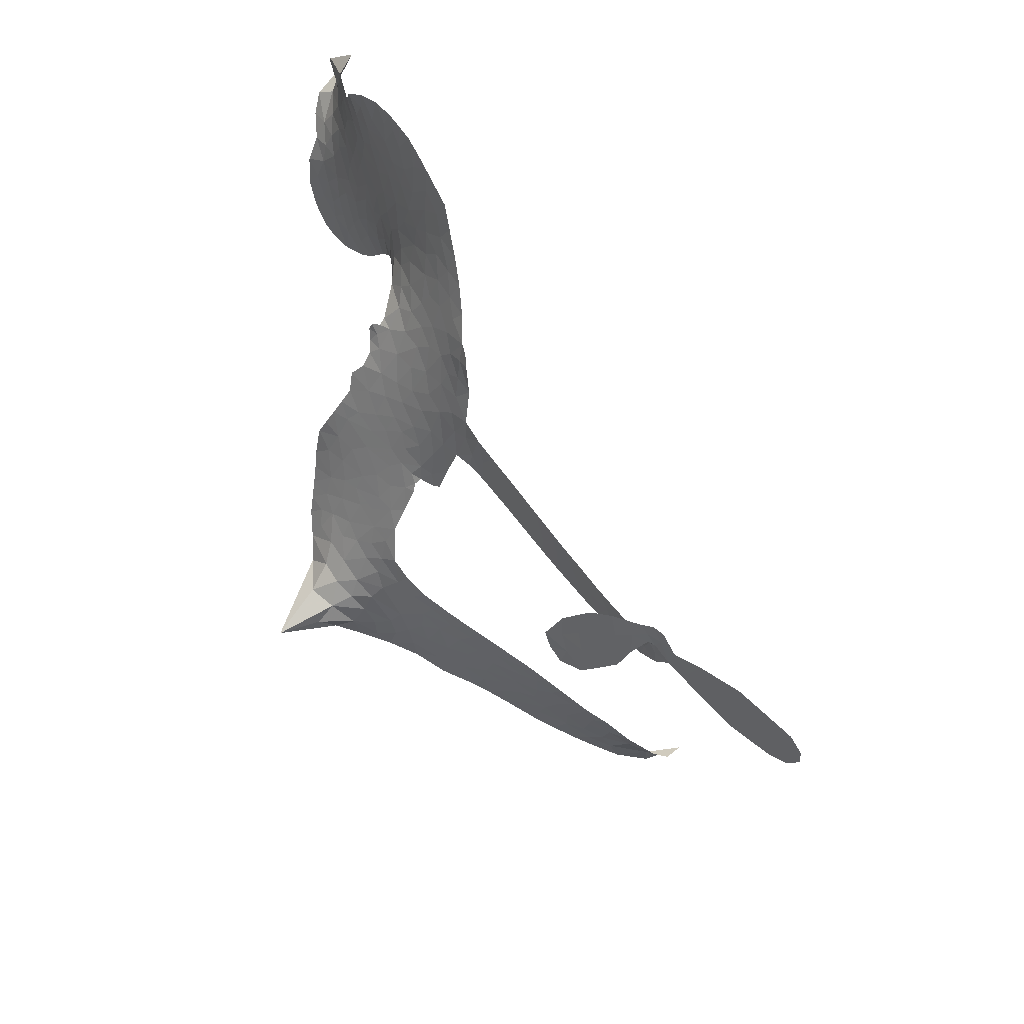
<metadata>
{"format":"obj","ext":"obj","renderer":"f3d","projection":"perspective","resolution":1024,"background":"white","views":[{"elev":49.4,"azim":46.2,"up":"+Y"}]}
</metadata>
<code>
v -6.878 0.4356 0.2257
v -6.886 0.5156 0.2142
v -6.872 0.5941 0.1893
v -6.912 0.6436 0.1564
v -6.925 0.6987 0.1258
v -6.912 0.7799 0
v -6.886 0.8353 0.102
v -6.849 0.8728 0.135
v -6.809 0.893 0.1547
v -6.744 0.8978 0.1819
v -6.668 0.8786 0.2241
v -6.613 0.9473 0.2597
v -6.528 1.001 0.2811
v -6.451 1.028 0.2947
v -6.384 1.03 0.3046
v -6.291 1.012 0.3194
v -6.108 0.9119 0.357
v -6.075 0.85 0.3705
v -5.922 0.5902 0.4716
v -5.895 0.5776 0.486
v -5.877 0.5535 0.5
v -5.853 0.3698 0.5272
v -5.315 0.2764 0.6118
v -4.987 0.3086 0.6795
v -4.985 0.3195 0.6864
v -5.06 0.1764 0.7179
v -5.176 0.05192 0.7338
v -5.252 0.02529 0.7382
v -5.29 0.05761 0.741
v -5.302 0.1177 0.75
v -5.257 0.2052 0.73
v -5.169 0.3 0.7164
v -5.012 0.3719 0.6913
v -4.972 0.3946 0.6867
v -4.938 0.3939 0.6845
v -4.896 0.341 0.6806
v -4.81 0.3699 0.6797
v -4.68 0.3981 0.6797
v -4.503 0.3805 0.6797
v -4.467 0.3484 0.6797
v -4.464 0.3109 0.6797
v -4.504 0.2643 0.6797
v -4.562 0.2426 0.6797
v -4.698 0.233 0.6797
v -4.916 0.2861 0.6784
v -5.874 0.2297 0.5463
v -5.921 0.07581 0.5748
v -5.946 0.06031 0.5774
v -5.991 0.06307 0.5876
v -6.002 0.04267 0.6008
v -5.998 0.02051 0.6103
v -6.025 -0.1302 0.669
v -5.995 -0.2231 0.7013
v -5.877 -0.2863 0.6935
v -5.525 -0.4213 0.5832
v -5.43 -0.4788 0.546
v -5.357 -0.5458 0.5055
v -5.301 -0.5752 0.4795
v -5.189 -0.7261 0.3786
v -5.178 -0.7871 0.324
v -5.193 -0.8253 0.25
v -5.243 -0.8437 0.3476
v -5.316 -0.838 0.4048
v -5.553 -0.7487 0.5381
v -5.734 -0.6707 0.6229
v -5.835 -0.6618 0.662
v -5.919 -0.6238 0.6969
v -6.082 -0.5868 0.7854
v -6.144 -0.5625 0.8353
v -6.212 -0.5173 1
v -6.299 -0.418 0.7852
v -6.364 -0.288 0.7241
v -6.395 -0.08504 0.6592
v -6.394 -0.00498 0.64
v -6.313 0.1865 0.5732
v -6.321 0.2414 0.5548
v -6.287 0.2832 0.5366
v -6.281 0.3272 0.5138
v -6.308 0.3902 0.488
v -6.299 0.4111 0.4836
v -6.274 0.4188 0.475
v -6.271 0.4366 0.4601
v -6.304 0.5088 0.3966
v -6.345 0.524 0.3579
v -6.389 0.5123 0.3262
v -6.559 0.3599 0.2586
v -6.614 0.324 0.2511
v -6.695 0.2976 0.2439
v -6.761 0.3012 0.2394
v -6.804 0.3209 0.2368
v -6.849 0.371 0.2319
v -5.411 0.1731 0.5994
v -4.965 0.3187 0.682
v -6.235 0.4248 0.4707
v -6.023 0.06636 0.5938
v -6.012 -0.05538 0.6381
v -6.274 0.3888 0.4874
v -5.92 0.5385 0.4858
v -5.9 0.151 0.5622
v -5.163 0.1711 0.6359
v -4.989 0.351 0.688
v -5.036 0.1971 0.6569
v -4.972 0.2298 0.6682
v -6.294 0.3579 0.4976
v -5.997 0.1064 0.5788
v -5.024 0.2567 0.7066
v -4.946 0.3528 0.6836
v -5.033 0.3132 0.6984
v -5.236 -0.7851 0.3594
v -4.521 0.3248 0.6797
v -6.23 0.4914 0.4356
v -6.031 0.01392 0.6142
v -6.25 0.3559 0.5014
v -6.749 0.386 0.2382
v -6.794 0.8131 0.1552
v -6.381 0.5882 0.3324
v -5.865 0.4639 0.5019
v -5.954 0.1036 0.574
v -5.141 0.2666 0.6416
v -5.058 0.2789 0.6585
v -6.066 0.1291 0.5787
v -6.003 0.5703 0.4567
v -6.217 0.2961 0.5268
v -6.282 0.5847 0.378
v -5.96 0.1756 0.5604
v -4.97 0.2732 0.6737
v -6.107 0.04332 0.6088
v -5.018 0.2461 0.6633
v -5.073 0.2315 0.6528
v -6.246 0.2219 0.5563
v -5.373 -0.6531 0.4835
v -4.804 0.2578 0.6798
v -5.231 0.08898 0.7367
v -5.1 0.3403 0.7065
v -4.591 0.3898 0.6797
v -6.821 0.6959 0.1614
v -5.1 0.1794 0.6462
v -5.349 -0.6029 0.4878
v -4.849 0.302 0.6796
v -5.453 -0.5802 0.5314
v -5.243 -0.6504 0.436
v -5.308 -0.6575 0.4558
v -6.416 0.9148 0.2996
v -6.068 -0.4626 0.7746
v -6.807 0.4293 0.2303
v -6.644 0.4293 0.2508
v -6.85 0.7848 0.111
v -6.11 0.4472 0.4757
v -6.114 -0.07204 0.6496
v -5.117 0.1145 0.7265
v -5.082 0.2795 0.709
v -6.856 0.6492 0.1686
v -6.768 0.5966 0.2103
v -6.798 0.644 0.189
v -6.693 0.6801 0.2197
v -6.756 0.6962 0.1922
v -5.434 -0.7907 0.4788
v -5.266 -0.7186 0.4135
v -6.417 0.9762 0.2993
v -6.197 0.834 0.3529
v -6.093 -0.5227 0.8021
v -6.613 0.3817 0.2536
v -6.477 0.4366 0.2803
v -6.682 0.3713 0.2454
v -6.175 0.4543 0.4638
v -6.061 -0.08267 0.6517
v -6.105 -0.1711 0.6851
v -6.74 0.6457 0.2092
v -6.668 0.5803 0.2398
v -6.691 0.7798 0.2106
v -6.785 0.7507 0.1665
v -6.485 0.9431 0.2852
v -6.338 0.9478 0.3145
v -6.139 0.8592 0.3597
v -6 -0.6036 0.7377
v -6.149 -0.4663 0.8371
v -6.179 0.3804 0.4939
v -6.138 0.5695 0.4282
v -6.71 0.7287 0.2071
v -6.623 0.7353 0.2406
v -6.199 0.9645 0.3381
v -6.252 0.5401 0.4059
v -6.036 -0.5103 0.7629
v -5.96 -0.4367 0.7213
v -6.171 0.5177 0.4387
v -6.197 0.8988 0.3449
v -5.993 0.726 0.4135
v -6.209 0.5754 0.4069
v -6.264 0.933 0.329
v -6.227 0.6949 0.3697
v -6.116 0.7434 0.3864
v -6.237 0.633 0.3811
v -6.11 0.8032 0.3747
v -6.15 0.6517 0.4007
v -6.328 0.6709 0.3427
v -6.034 0.7898 0.3907
v -6.295 0.6323 0.3617
v -6.053 0.7337 0.4009
v -6.088 0.6792 0.408
v -6.023 0.6702 0.4239
v -6.057 0.6156 0.4322
v -5.956 0.6593 0.4395
v -6.067 0.5415 0.4521
v -5.99 0.6223 0.4445
v -6.335 0.5714 0.3566
v -6.067 0.0768 0.5947
v -6.113 0.09893 0.5908
v -6.131 0.2002 0.5591
v -6.205 0.05074 0.6117
v -5.249 0.1459 0.7369
v -5.182 0.1366 0.7299
v -5.131 0.1859 0.722
v -6.725 0.4774 0.2361
v -6.704 0.4241 0.2418
v -5.982 0.4109 0.5029
v -6.82 0.5447 0.211
v -6.488 0.5499 0.2908
v -6.048 -0.1868 0.6893
v -6.102 -0.2837 0.7251
v -6.047 -0.2532 0.7096
v -6.098 -0.2276 0.705
v -6.199 -0.2133 0.7037
v -6.153 -0.2513 0.7171
v -6.025 -0.3549 0.7315
v -6.245 -0.3132 0.7473
v -6.052 -0.3068 0.7248
v -6.111 -0.3693 0.7615
v -5.975 -0.3006 0.71
v -6.208 -0.2697 0.7274
v -6.379 -0.1862 0.6901
v -6.175 -0.3342 0.7569
v -6.724 0.8359 0.1933
v -6.744 0.7866 0.1846
v -6.55 0.9425 0.2717
v -6.591 0.8799 0.2538
v -6.521 0.8849 0.2745
v -6.557 0.8026 0.2617
v -6.338 1.021 0.3118
v -6.369 0.9854 0.3078
v -6.162 -0.5155 0.8842
v -6.223 -0.44 0.8518
v -6.611 0.6525 0.2505
v -6.245 0.9891 0.3281
v -6.329 0.8279 0.3236
v -6.18 0.2414 0.5464
v -6.198 0.1686 0.5721
v -6.086 0.3166 0.5222
v -6.15 0.3042 0.5242
v -6.114 0.2604 0.5395
v -6.052 0.2149 0.5533
v -6.281 -0.04506 0.6463
v -5.092 0.2242 0.7155
v -5.148 0.244 0.7185
v -5.214 0.2523 0.7232
v -5.199 0.194 0.7269
v -6.756 0.4364 0.2347
v -6.786 0.4919 0.2253
v -6.74 0.5396 0.2266
v -5.913 0.4145 0.5093
v -6.006 0.4892 0.4783
v -6.821 0.5965 0.1974
v -6.429 0.5501 0.3121
v -6.451 0.6191 0.3038
v -6.434 0.4743 0.2987
v -6.561 0.4483 0.2655
v -6.491 0.4924 0.2851
v -6.557 0.5175 0.2703
v -6.552 0.5989 0.2714
v -6.111 -0.4253 0.7878
v -6.054 -0.4057 0.7543
v -6.17 -0.398 0.7952
v -6.231 -0.376 0.7847
v -5.952 -0.3689 0.7124
v -5.697 -0.3499 0.6428
v -5.914 -0.3266 0.7002
v -5.883 -0.3867 0.6932
v -5.786 -0.3176 0.6703
v -5.889 -0.4526 0.6962
v -5.935 -0.497 0.7136
v -5.764 -0.441 0.6548
v -5.85 -0.3414 0.6848
v -5.989 -0.4819 0.7373
v -5.924 -0.5597 0.7058
v -5.831 -0.4288 0.6767
v -5.788 -0.3793 0.666
v -5.853 -0.5884 0.6752
v -5.724 -0.3995 0.6458
v -5.808 -0.5136 0.6647
v -5.656 -0.4933 0.6146
v -5.872 -0.5118 0.6883
v -5.61 -0.3843 0.6131
v -5.703 -0.4536 0.6342
v -5.742 -0.5021 0.6426
v -5.641 -0.4351 0.6166
v -5.756 -0.5862 0.6397
v -5.567 -0.4905 0.5857
v -5.937 -0.2559 0.7027
v -6.633 0.8225 0.2353
v -6.642 0.6882 0.2374
v -6.665 0.64 0.2343
v -6.588 0.7005 0.2548
v -6.568 0.751 0.2592
v -6.546 0.6595 0.2708
v -6.463 0.7688 0.2913
v -6.529 0.7137 0.2734
v -6.475 0.6773 0.2928
v -6.402 0.6739 0.3173
v -6.371 0.6371 0.3315
v -6.352 0.7473 0.3253
v -6.429 0.7233 0.3044
v -6.313 0.8893 0.3226
v -6.375 0.8688 0.3098
v -6.264 0.8466 0.337
v -6.454 0.8491 0.291
v -6.399 0.8061 0.3071
v -6.277 0.776 0.3424
v -6.149 0.1424 0.5786
v -6.199 0.1098 0.5919
v -6.352 0.0904 0.6113
v -6.262 0.1387 0.5866
v -6.332 0.138 0.5936
v -6.297 0.09616 0.6036
v -6.317 0.02229 0.628
v -6.09 0.174 0.5663
v -6.017 0.1698 0.5645
v -5.985 0.243 0.5454
v -6.345 -0.04532 0.6483
v -6.272 -0.2319 0.7103
v -6.842 0.4794 0.2217
v -5.918 0.4767 0.4951
v -6.062 0.4801 0.472
v -6.114 0.5089 0.4535
v -6.052 0.4046 0.4968
v -5.968 0.5237 0.4769
v -6.518 0.3983 0.2675
v -6.5 0.5959 0.2876
v -6.611 0.5978 0.2543
v -6.625 0.5314 0.2533
v -6.685 0.5222 0.2406
v -5.803 -0.6163 0.6543
v -5.688 -0.5566 0.6182
v -6.606 0.7829 0.2449
v -6.51 0.8354 0.2761
v -6.296 0.7214 0.3446
v -6.256 0.01257 0.6271
v -6.195 -0.04668 0.6437
v -6.373 0.04283 0.6271
v -5.931 0.2329 0.5475
v -5.893 0.304 0.5353
v -6.033 0.283 0.5342
v -5.965 0.3254 0.5264
v -5.963 0.4597 0.4925
v -6.113 0.3784 0.4999
v -6.61 0.4775 0.2572
v -5.7 -0.6176 0.6153
v -5.642 -0.7078 0.5793
v -5.586 -0.6117 0.5739
v -5.687 -0.6888 0.6006
v -5.642 -0.6451 0.5895
v -5.585 -0.6764 0.5625
v -5.64 -0.5898 0.5968
v -5.592 -0.5473 0.5858
v -5.506 -0.6446 0.538
v -5.519 -0.5472 0.561
v -5.467 -0.5216 0.5482
v -5.413 -0.5452 0.525
v -5.477 -0.4495 0.5649
v -5.646 0.208 0.5668
v -5.579 0.3194 0.5732
v -5.918 0.356 0.5228
v -6.02 0.349 0.5162
v -5.531 -0.6957 0.5385
v -5.448 -0.707 0.5021
v -5.493 -0.769 0.5102
v -5.342 -0.7258 0.4493
v -5.512 -0.4862 0.569
v -5.761 0.2249 0.5522
v -5.393 -0.7041 0.4787
v -5.375 -0.8138 0.4437
v -5.385 -0.7592 0.4618
v -5.328 -0.7819 0.4252
v -5.715 0.345 0.5547
v -5.845 0.3194 0.5374
v -5.784 0.3568 0.5441
v -4.598 0.312 0.6797
v -4.639 0.3547 0.6797
v -4.724 0.3189 0.6797
v -4.63 0.2379 0.6797
v -4.661 0.2943 0.6797
v -6.871 0.7277 0.1157
v -6.085 -0.01413 0.6274
v -6.144 -0.009444 0.6288
v -6.165 0.7099 0.3826
v -6.178 0.7725 0.3671
v -6.11 0.6132 0.4213
v -6.331 -0.3529 0.7518
v -6.304 -0.2991 0.7348
v -5.581 -0.4358 0.5978
v -6.314 -0.1268 0.6725
v -6.251 -0.1626 0.685
v -6.176 -0.1371 0.6748
v -6.257 -0.1013 0.6639
v -6.128 -0.1237 0.6685
v -6.207 -0.0972 0.6614
v -5.534 -0.5976 0.5572
v -5.437 -0.6435 0.5116
v -5.403 -0.6038 0.5075
v -5.759 0.2925 0.5506
v -5.817 0.2293 0.5468
v -5.699 0.2539 0.5592
v -5.647 0.3326 0.564
v -5.53 0.1893 0.5828
v -5.632 0.2699 0.5674
v -5.588 0.1986 0.5747
v -5.446 0.294 0.5922
v -5.55 0.2553 0.5786
v -5.479 0.2357 0.5888
v -5.513 0.3062 0.5826
v -5.47 0.1805 0.591
v -4.745 0.3839 0.6797
v -4.786 0.3152 0.6797
v -4.751 0.2455 0.6797
v -6.228 0.7476 0.3594
v -6.386 -0.1356 0.6737
v -6.316 -0.1885 0.6931
v -6.371 -0.2371 0.7075
v -6.321 -0.2506 0.7149
v -5.811 0.2797 0.545
v -5.227 0.2663 0.6259
v -5.183 0.2235 0.6334
v -5.288 0.1641 0.6169
v -5.226 0.1644 0.6262
v -5.259 0.2151 0.6213
v -5.325 0.2158 0.6111
v -5.381 0.2837 0.6019
v -5.413 0.2326 0.5981
v -5.975 -0.536 0.7309
v -6.034 -0.5632 0.7601
f 112 206 391
f 186 160 174
f 75 130 76
f 203 122 201
f 105 121 206
f 45 107 93
f 51 50 112
f 123 78 77
f 89 88 114
f 125 118 99
f 1 91 145
f 162 164 87
f 25 108 106
f 43 42 110
f 80 79 97
f 126 93 24
f 58 138 142
f 179 299 180
f 128 129 102
f 105 125 325
f 52 166 167
f 143 159 172
f 240 176 70
f 142 138 131
f 176 240 161
f 223 231 219
f 59 158 109
f 95 112 50
f 117 21 98
f 113 94 97
f 97 104 113
f 104 78 113
f 349 383 22
f 166 112 391
f 105 95 49
f 74 73 327
f 51 112 96
f 82 94 111
f 107 34 101
f 52 218 53
f 323 345 322
f 203 260 122
f 90 89 114
f 167 221 218
f 145 256 257
f 91 90 114
f 298 232 170
f 98 19 334
f 282 183 437
f 77 76 130
f 4 3 152
f 152 5 4
f 56 365 366
f 45 126 103
f 115 9 8
f 8 7 147
f 45 139 36
f 106 151 252
f 147 7 6
f 381 158 375
f 114 145 91
f 246 208 245
f 136 154 156
f 10 9 115
f 19 122 334
f 205 83 124
f 17 174 18
f 84 205 116
f 165 111 94
f 182 83 111
f 162 146 164
f 239 15 159
f 206 207 127
f 129 137 102
f 236 234 235
f 350 250 326
f 172 159 14
f 180 302 342
f 126 45 93
f 322 318 320
f 239 238 15
f 211 150 212
f 5 152 390
f 136 152 154
f 25 93 101
f 31 30 210
f 107 45 36
f 124 192 197
f 161 183 144
f 119 430 137
f 120 119 129
f 296 364 376
f 359 361 355
f 287 274 285
f 363 373 406
f 276 285 281
f 50 49 95
f 53 218 220
f 275 54 297
f 49 48 118
f 126 128 103
f 274 287 294
f 58 57 138
f 78 123 113
f 407 406 131
f 118 105 49
f 375 158 142
f 68 161 69
f 61 109 62
f 421 139 132
f 109 60 59
f 166 52 96
f 423 394 160
f 60 109 61
f 348 349 351
f 85 84 116
f 141 58 142
f 162 87 86
f 43 110 385
f 134 32 151
f 386 385 135
f 110 42 41
f 110 135 385
f 102 103 128
f 57 366 407
f 40 110 41
f 40 39 110
f 421 387 420
f 119 137 129
f 141 158 59
f 37 36 139
f 105 206 95
f 47 118 48
f 94 81 97
f 95 206 112
f 430 433 432
f 432 100 430
f 413 416 369
f 82 81 94
f 177 165 94
f 98 20 19
f 98 21 20
f 97 79 104
f 63 62 109
f 108 151 106
f 117 330 259
f 210 133 211
f 93 107 101
f 83 82 111
f 259 22 117
f 348 99 46
f 47 99 118
f 24 93 25
f 132 139 45
f 35 34 107
f 126 24 128
f 101 34 33
f 118 125 105
f 130 123 77
f 115 8 147
f 128 24 120
f 108 101 33
f 27 133 28
f 108 33 134
f 255 253 254
f 185 111 165
f 28 133 29
f 133 30 29
f 129 128 120
f 110 39 135
f 159 15 14
f 145 114 256
f 193 160 394
f 101 108 25
f 389 388 385
f 36 35 107
f 168 154 153
f 81 80 97
f 372 373 363
f 151 108 134
f 214 114 164
f 145 257 329
f 163 265 335
f 179 233 171
f 390 6 5
f 147 390 171
f 113 123 177
f 177 123 248
f 209 346 392
f 397 396 225
f 261 154 152
f 27 150 211
f 253 252 151
f 152 136 390
f 3 2 216
f 168 169 300
f 261 152 3
f 168 156 154
f 261 153 154
f 234 236 172
f 179 156 155
f 147 171 115
f 64 374 372
f 375 380 381
f 141 142 158
f 142 131 375
f 172 14 13
f 143 173 239
f 308 205 197
f 196 198 187
f 283 175 67
f 161 144 176
f 264 266 163
f 214 146 213
f 85 262 264
f 262 85 116
f 114 88 164
f 87 164 88
f 177 94 113
f 332 148 331
f 112 166 96
f 166 149 403
f 346 209 345
f 223 219 221
f 169 168 153
f 155 156 168
f 265 162 86
f 162 265 146
f 179 180 170
f 11 10 232
f 136 156 171
f 171 156 179
f 12 234 13
f 172 13 234
f 173 311 189
f 189 311 313
f 16 173 189
f 200 198 199
f 288 280 284
f 183 282 144
f 270 184 224
f 70 176 241
f 245 248 123
f 148 165 177
f 188 194 192
f 188 182 185
f 179 155 299
f 179 170 233
f 299 300 242
f 301 302 180
f 188 192 124
f 17 181 186
f 83 182 124
f 438 161 68
f 437 283 279
f 288 290 286
f 220 226 228
f 332 165 148
f 188 185 178
f 17 186 174
f 189 186 181
f 174 193 18
f 185 182 111
f 202 187 200
f 182 188 124
f 16 189 243
f 311 173 312
f 189 313 186
f 194 190 192
f 18 193 196
f 194 188 178
f 190 195 197
f 160 193 174
f 198 196 193
f 122 204 201
f 393 194 199
f 160 313 316
f 304 314 343
f 190 197 192
f 198 193 191
f 197 195 308
f 199 191 393
f 198 191 199
f 395 194 178
f 198 200 187
f 201 200 199
f 204 19 202
f 395 199 194
f 201 395 203
f 332 178 185
f 204 202 200
f 260 331 333
f 201 204 200
f 19 204 122
f 83 205 84
f 197 205 124
f 207 206 121
f 206 127 391
f 324 317 207
f 130 320 246
f 250 350 249
f 123 130 245
f 127 207 209
f 207 121 324
f 30 133 210
f 133 27 211
f 150 26 212
f 210 211 255
f 252 212 26
f 253 255 212
f 146 354 339
f 258 153 216
f 146 214 164
f 256 214 213
f 353 247 333
f 348 46 349
f 2 1 329
f 216 257 258
f 307 263 308
f 354 267 338
f 52 167 218
f 221 220 218
f 221 167 223
f 269 270 227
f 219 226 220
f 53 220 228
f 167 222 223
f 219 220 221
f 402 400 404
f 328 225 229
f 222 229 223
f 269 227 271
f 226 227 224
f 224 273 228
f 397 72 396
f 71 70 241
f 227 226 219
f 226 224 228
f 223 229 231
f 144 269 176
f 273 224 184
f 297 53 228
f 399 251 327
f 231 229 225
f 400 402 399
f 426 427 425
f 71 241 272
f 219 231 227
f 10 115 232
f 233 115 171
f 170 232 233
f 115 233 232
f 11 235 12
f 234 12 235
f 11 232 298
f 236 143 172
f 235 11 298
f 235 237 343
f 299 301 180
f 237 302 304
f 143 239 159
f 173 16 238
f 173 238 239
f 70 69 240
f 161 240 69
f 176 269 271
f 271 231 272
f 338 268 337
f 262 263 217
f 314 312 143
f 189 181 243
f 316 313 244
f 246 245 130
f 249 248 245
f 319 322 321
f 318 207 317
f 250 249 208
f 215 260 333
f 249 245 208
f 248 247 353
f 250 208 324
f 247 248 249
f 325 250 324
f 325 326 250
f 230 399 424
f 400 222 401
f 106 252 26
f 253 151 32
f 255 254 31
f 212 252 253
f 210 255 31
f 253 32 254
f 212 255 211
f 214 256 114
f 257 256 213
f 257 213 258
f 216 2 329
f 339 258 213
f 169 153 258
f 330 117 98
f 326 351 350
f 331 260 203
f 259 330 352
f 3 216 261
f 153 261 216
f 263 262 116
f 266 264 262
f 310 304 305
f 301 242 303
f 265 266 267
f 266 262 217
f 267 266 217
f 265 163 266
f 268 267 217
f 268 338 267
f 263 336 217
f 268 303 337
f 270 269 144
f 227 231 271
f 270 144 282
f 227 270 224
f 272 231 225
f 176 271 241
f 272 225 396
f 241 271 272
f 184 278 276
f 228 273 275
f 276 284 285
f 285 274 277
f 273 276 275
f 284 276 278
f 184 276 273
f 54 275 281
f 175 283 437
f 276 281 275
f 279 184 282
f 278 184 279
f 437 279 282
f 290 288 284
f 376 398 296
f 277 54 281
f 282 184 270
f 438 183 161
f 66 286 67
f 67 286 283
f 279 290 278
f 284 280 285
f 285 280 287
f 277 281 285
f 340 65 295
f 278 290 284
f 292 287 280
f 294 287 292
f 340 286 66
f 341 293 295
f 292 280 293
f 358 359 355
f 279 283 290
f 286 290 283
f 293 280 288
f 291 294 398
f 294 292 289
f 295 293 288
f 289 292 293
f 294 289 296
f 294 291 274
f 340 288 286
f 293 341 289
f 361 362 341
f 365 376 364
f 342 170 180
f 275 297 228
f 237 235 298
f 300 299 155
f 301 299 242
f 168 300 155
f 337 300 169
f 242 337 303
f 342 302 237
f 305 301 303
f 311 312 244
f 336 303 268
f 307 310 306
f 301 305 302
f 305 303 306
f 303 336 306
f 304 302 305
f 307 306 263
f 305 306 310
f 308 263 116
f 307 195 309
f 308 116 205
f 195 307 308
f 309 344 316
f 309 244 315
f 307 309 310
f 315 310 309
f 312 173 143
f 313 311 244
f 314 143 236
f 315 312 314
f 244 309 316
f 186 313 160
f 343 314 236
f 315 314 304
f 315 304 310
f 244 312 315
f 344 309 195
f 393 394 423
f 208 246 317
f 318 317 246
f 75 320 130
f 207 318 209
f 323 251 345
f 320 318 246
f 320 321 322
f 322 319 323
f 320 75 321
f 318 322 209
f 347 74 323
f 327 323 74
f 317 324 208
f 325 324 121
f 105 325 121
f 326 325 125
f 348 326 125
f 350 247 249
f 230 425 399
f 323 327 251
f 427 397 328
f 73 399 327
f 145 329 1
f 216 329 257
f 334 330 98
f 215 352 260
f 332 331 203
f 331 148 333
f 178 332 203
f 332 185 165
f 353 333 148
f 371 247 350
f 122 260 334
f 334 260 352
f 336 263 306
f 265 86 335
f 268 217 336
f 300 337 242
f 337 169 338
f 169 258 339
f 265 354 146
f 146 339 213
f 169 339 338
f 65 340 66
f 288 340 295
f 65 355 295
f 341 295 355
f 237 298 342
f 170 342 298
f 235 343 236
f 304 343 237
f 195 190 344
f 423 344 190
f 346 345 251
f 322 345 209
f 399 425 400
f 391 392 149
f 99 348 125
f 323 319 347
f 413 410 368
f 259 370 22
f 215 351 370
f 326 348 351
f 371 333 247
f 370 351 349
f 371 215 333
f 259 352 215
f 334 352 330
f 148 177 353
f 248 353 177
f 267 354 265
f 339 354 338
f 360 363 357
f 289 341 362
f 357 359 360
f 358 356 359
f 364 140 365
f 360 359 356
f 355 65 358
f 361 359 357
f 356 64 360
f 364 405 140
f 361 357 362
f 355 361 341
f 357 363 405
f 289 362 296
f 360 64 372
f 374 157 373
f 296 362 364
f 362 357 405
f 366 365 140
f 398 376 55
f 366 140 407
f 56 366 57
f 417 415 418
f 365 56 367
f 428 384 383
f 22 370 349
f 215 370 259
f 350 351 371
f 215 371 351
f 373 157 380
f 363 360 372
f 378 375 131
f 373 378 406
f 372 374 373
f 381 380 379
f 365 367 376
f 55 376 367
f 377 410 408
f 46 383 349
f 406 378 131
f 373 380 378
f 63 381 379
f 380 375 378
f 157 379 380
f 63 109 381
f 158 381 109
f 408 382 384
f 22 383 384
f 386 135 38
f 377 408 428
f 428 46 409
f 385 386 389
f 387 386 38
f 389 44 388
f 421 420 37
f 422 44 387
f 386 387 389
f 43 385 388
f 44 389 387
f 171 390 136
f 6 390 147
f 392 391 127
f 166 391 149
f 209 392 127
f 149 392 346
f 394 393 191
f 190 194 393
f 193 394 191
f 423 160 316
f 203 395 178
f 199 395 201
f 272 396 71
f 222 328 229
f 328 397 225
f 291 398 55
f 294 296 398
f 400 328 222
f 401 222 167
f 399 402 251
f 167 403 401
f 404 149 346
f 404 400 401
f 346 251 402
f 166 403 167
f 404 403 149
f 404 401 403
f 346 402 404
f 140 405 363
f 362 405 364
f 407 131 138
f 363 406 140
f 407 138 57
f 140 406 407
f 410 377 368
f 413 411 410
f 428 408 384
f 382 408 410
f 413 414 416
f 382 410 411
f 369 411 413
f 416 414 412
f 436 434 435
f 413 368 414
f 417 416 412
f 92 436 419
f 418 369 416
f 417 419 436
f 139 421 37
f 417 418 416
f 417 412 419
f 387 38 420
f 422 421 132
f 344 423 316
f 421 422 387
f 393 423 190
f 72 397 427
f 399 73 424
f 400 425 328
f 425 427 328
f 425 230 426
f 72 427 426
f 46 428 383
f 377 428 409
f 119 429 430
f 137 430 100
f 432 433 431
f 429 23 433
f 434 431 433
f 433 430 429
f 434 433 23
f 415 417 436
f 92 431 434
f 434 436 92
f 434 23 435
f 415 436 435
f 437 183 438
f 68 175 438
f 437 438 175

</code>
